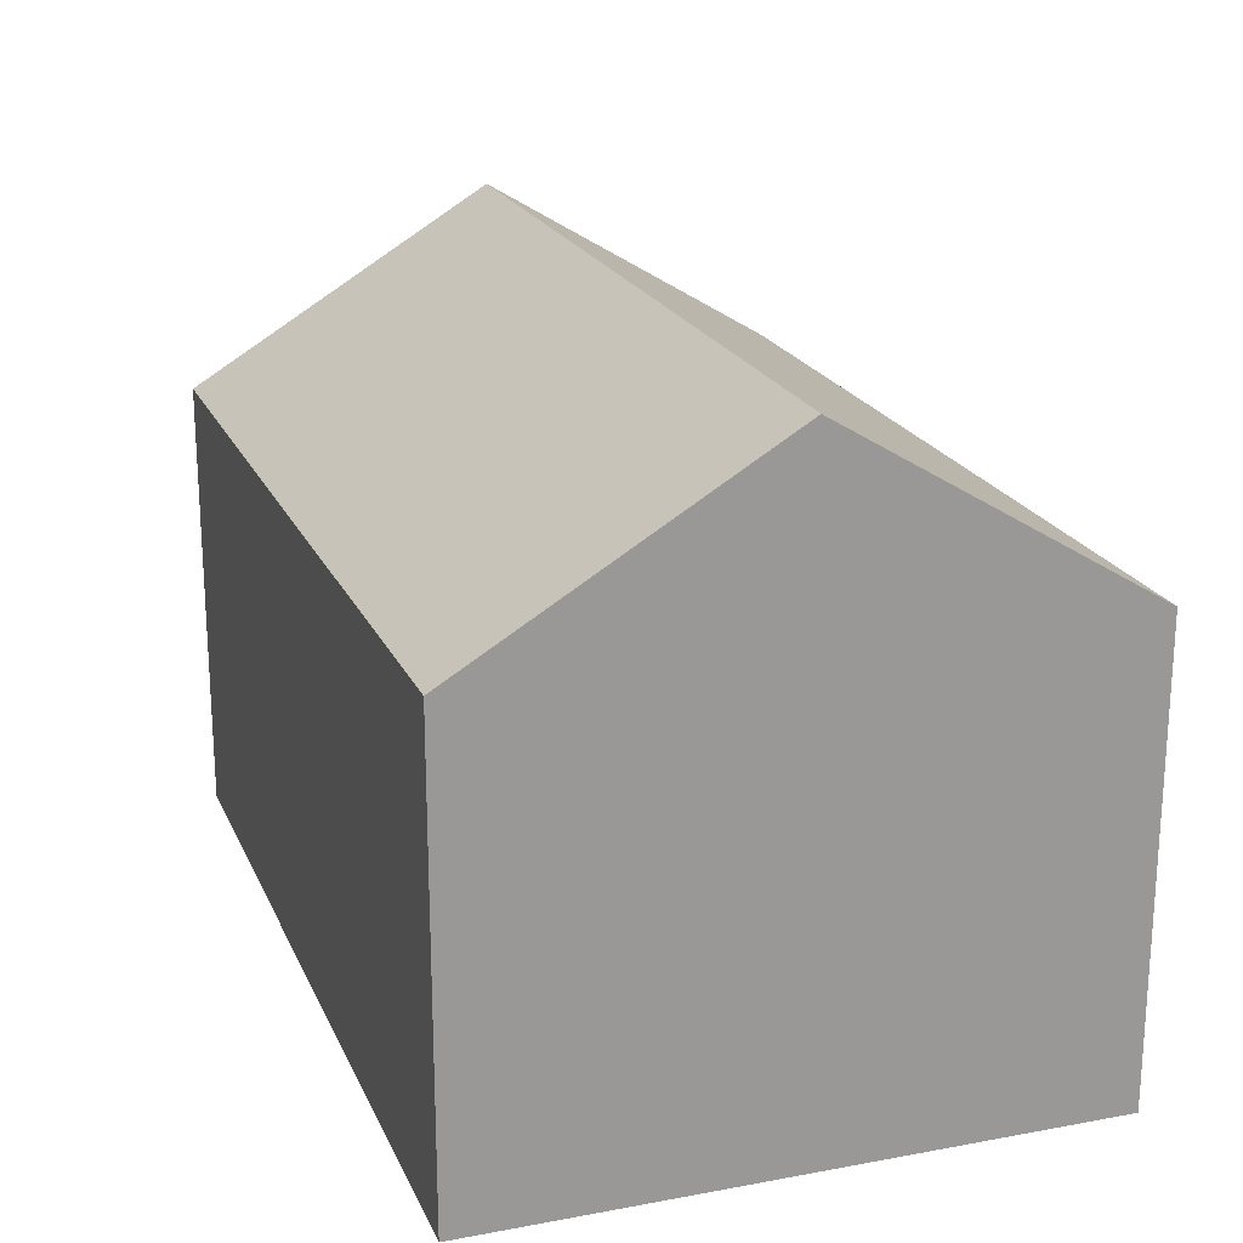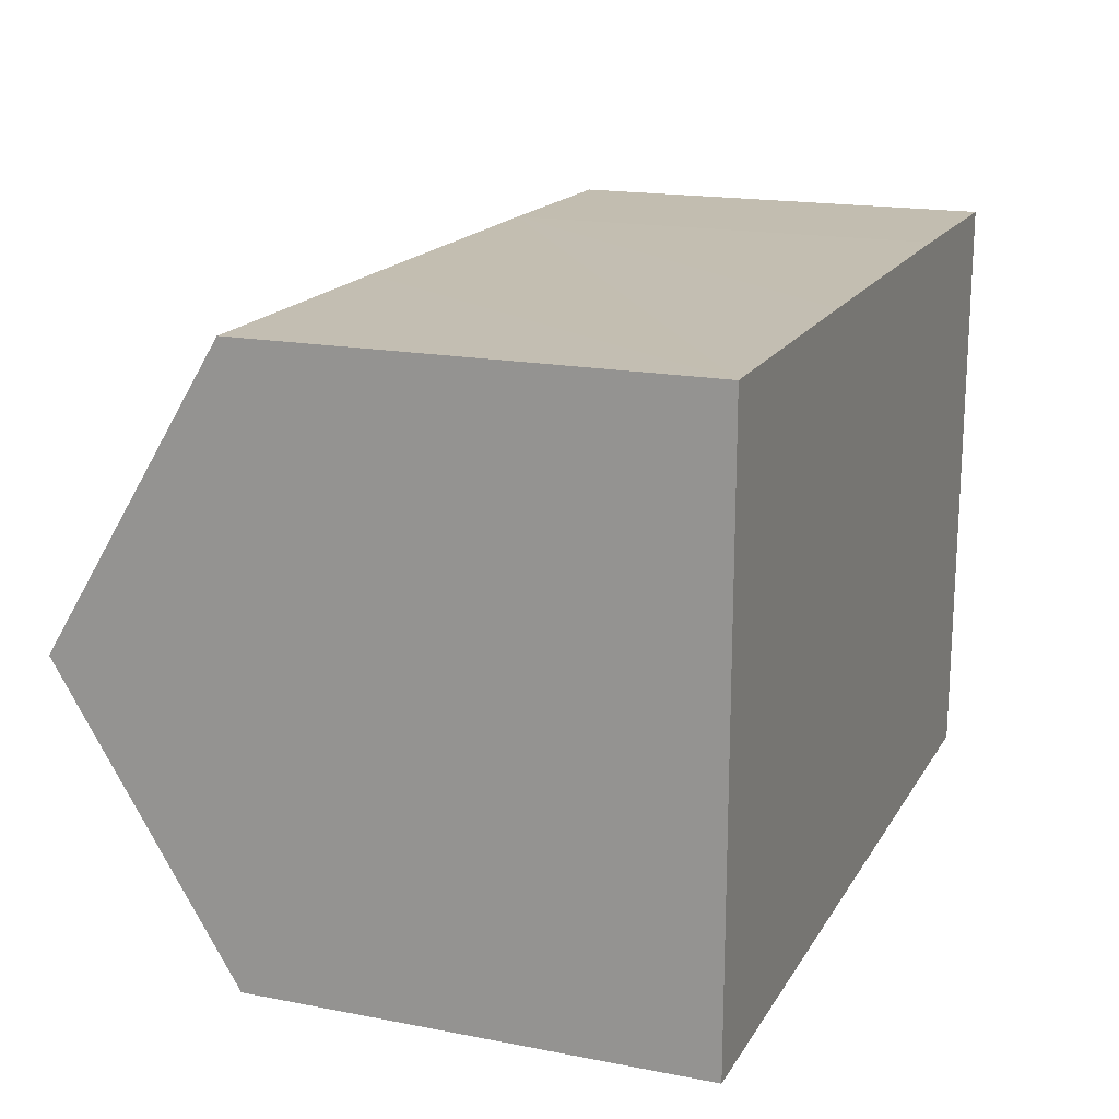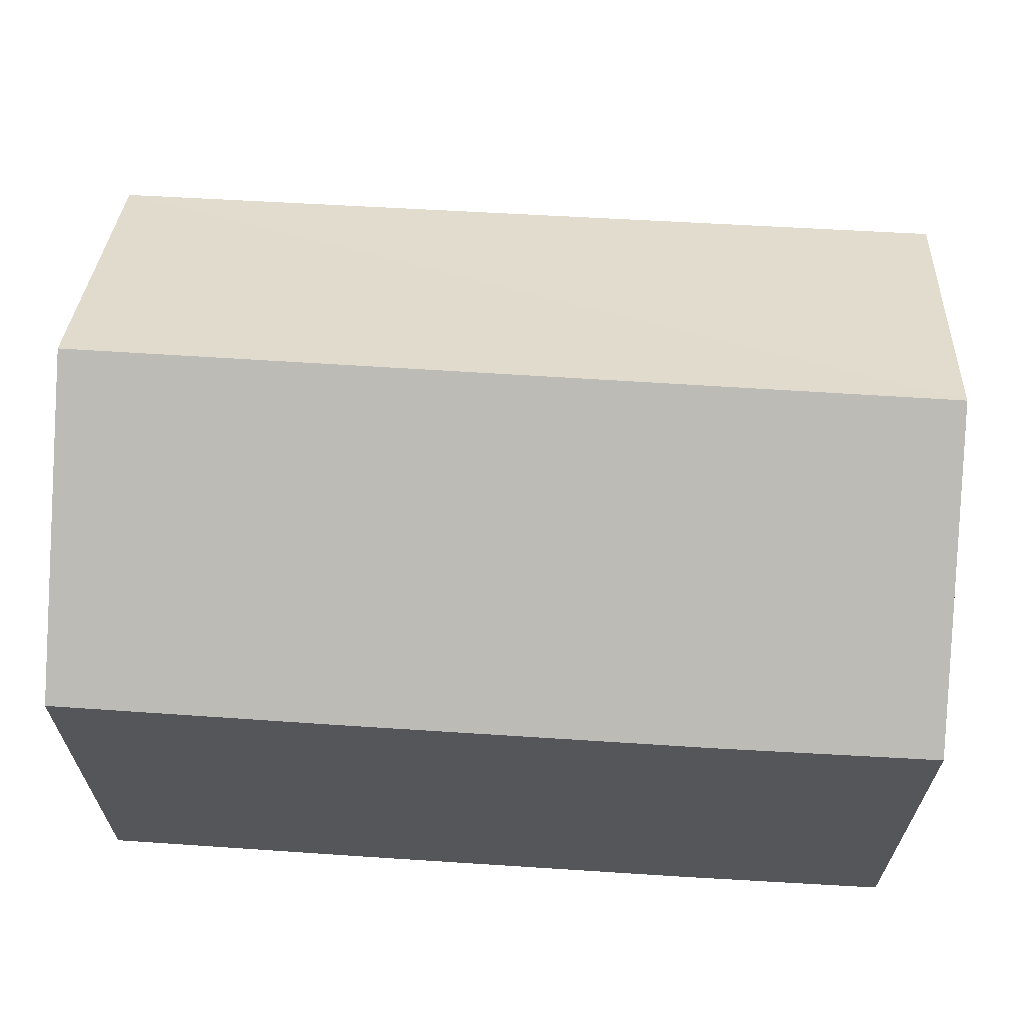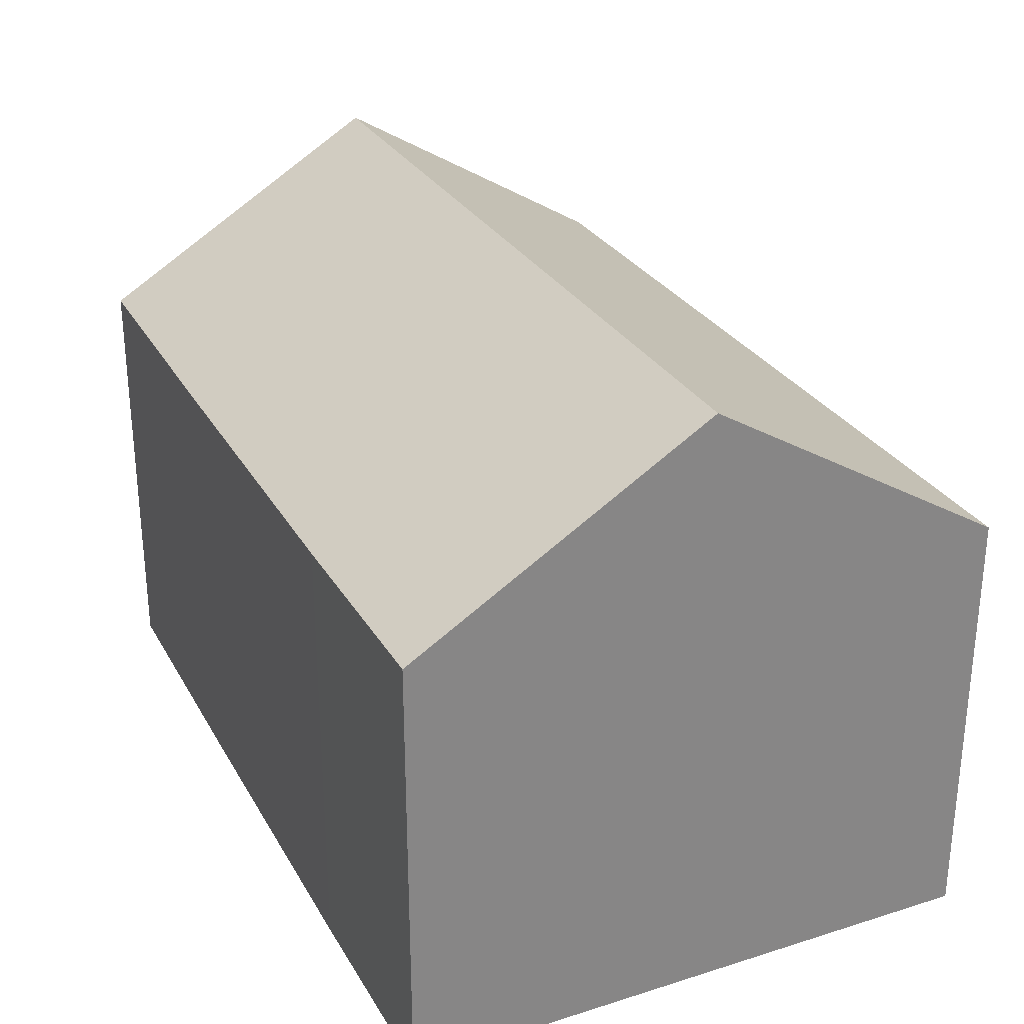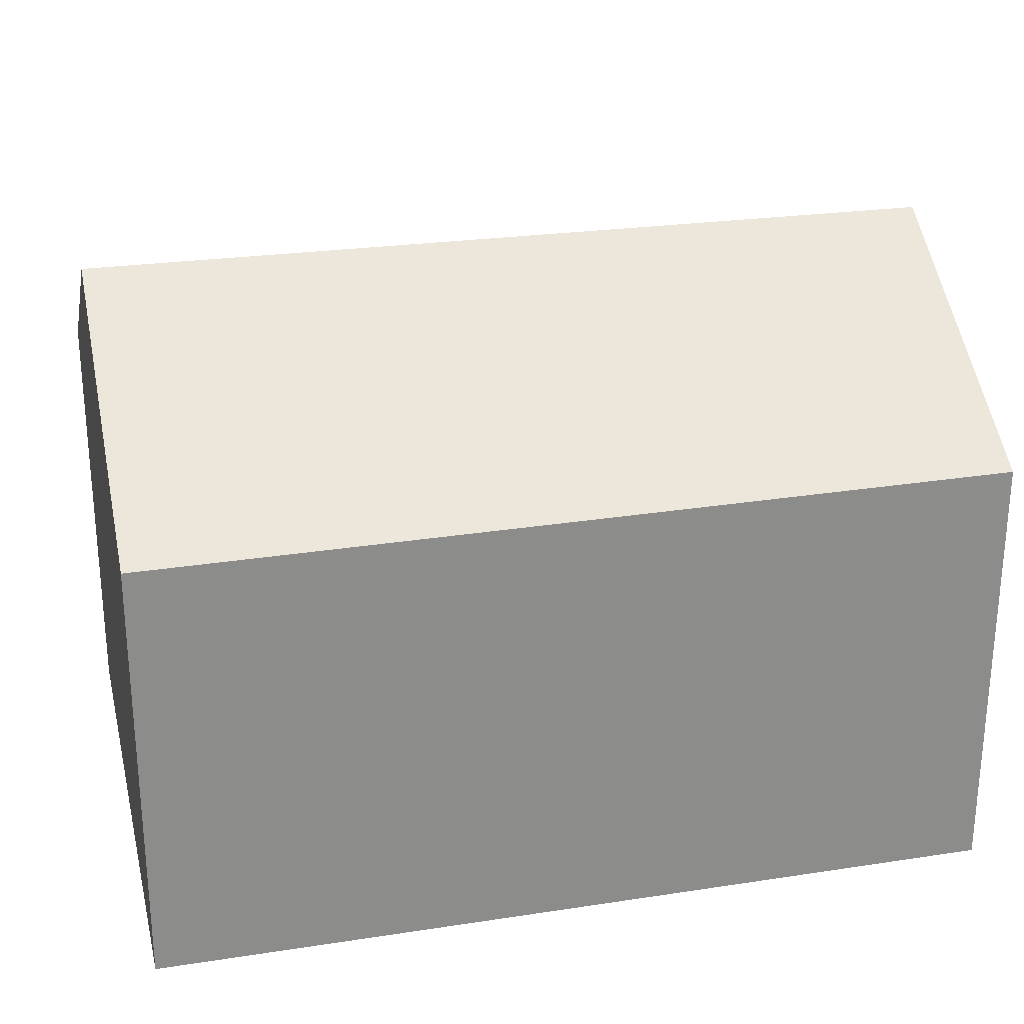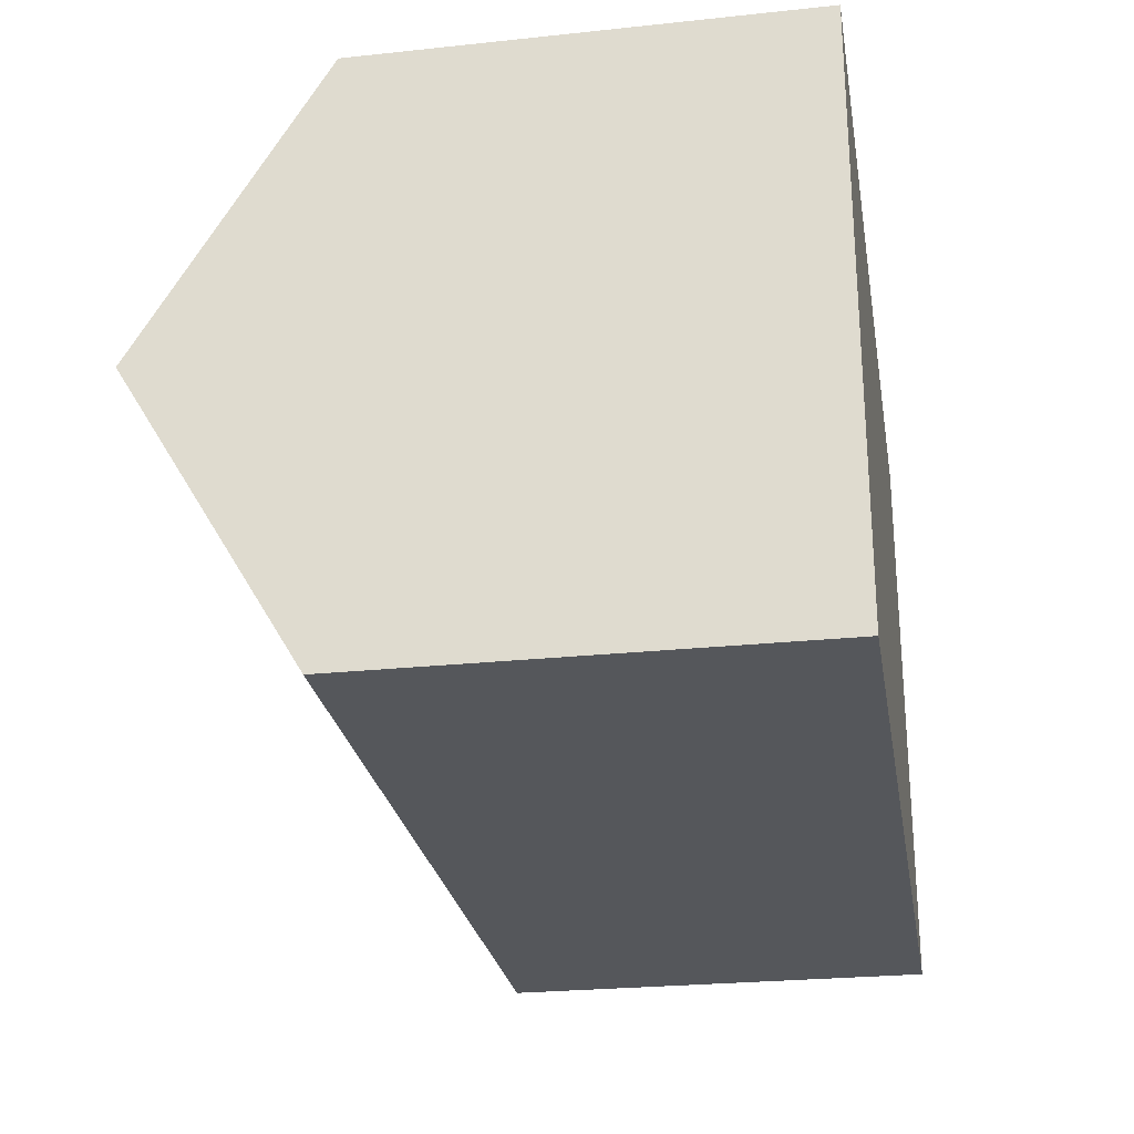
<metadata>
{"format":"obj","ext":"obj","renderer":"f3d","projection":"perspective","resolution":1024,"background":"white","views":[{"elev":20.5,"azim":-108.2,"up":"+Y"},{"elev":17.4,"azim":-69.0,"up":"+Z"},{"elev":64.5,"azim":4.0,"up":"+Y"},{"elev":28.5,"azim":65.8,"up":"+Y"},{"elev":25.9,"azim":167.3,"up":"+Y"},{"elev":-25.6,"azim":-80.4,"up":"+Z"}]}
</metadata>
<code>
v  0 4.909 3.006e-16
v  9.612 6.863 3.201
v  9.557 4.841 -0.156
v  0.015 6.863 3.243
v  0.03 4.881 6.534
v  3.23 4.875 6.53
v  7.235 4.875 6.511
v  9.666 4.887 6.481
v  0.03 -4.001e-16 6.534
v  3.23 -3.998e-16 6.53
v  7.235 -3.987e-16 6.511
v  9.666 -3.968e-16 6.481
v  9.557 9.552e-18 -0.156
v  9.612 -1.96e-16 3.201
v  0 0 0
v  0.015 -1.986e-16 3.243
g defaultobject
f 1 2 3
f 2 1 4
f 5 2 4
f 2 5 6
f 2 6 7
f 2 7 8
f 9 6 5
f 6 9 7
f 7 9 10
f 7 10 11
f 7 11 8
f 8 11 12
f 12 2 8
f 2 12 3
f 3 12 13
f 13 12 14
f 3 15 1
f 15 3 13
f 1 5 4
f 5 1 9
f 9 1 16
f 16 1 15
f 11 14 12
f 14 11 13
f 13 11 10
f 13 10 15
f 15 10 16
f 16 10 9

</code>
